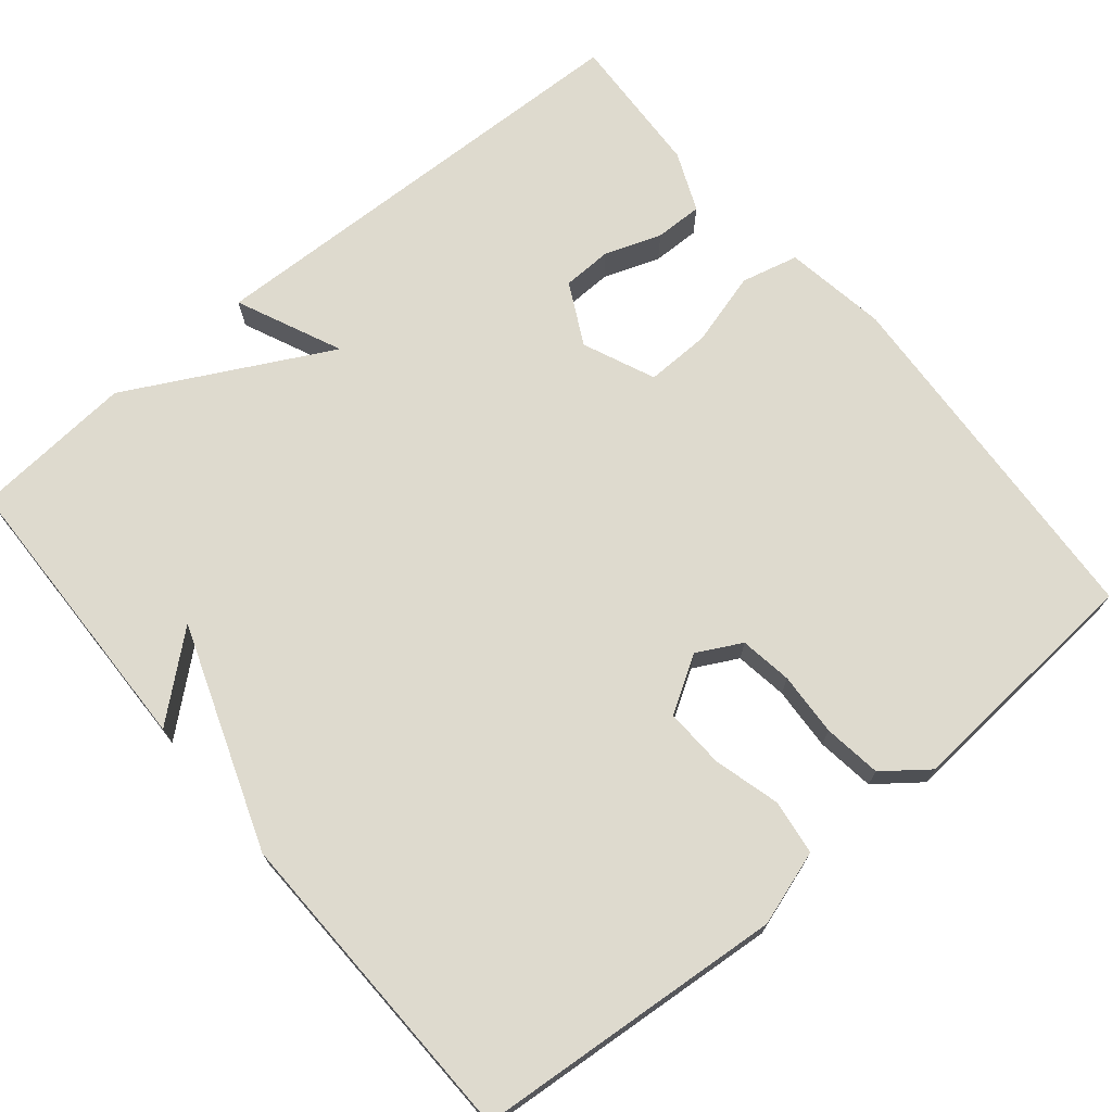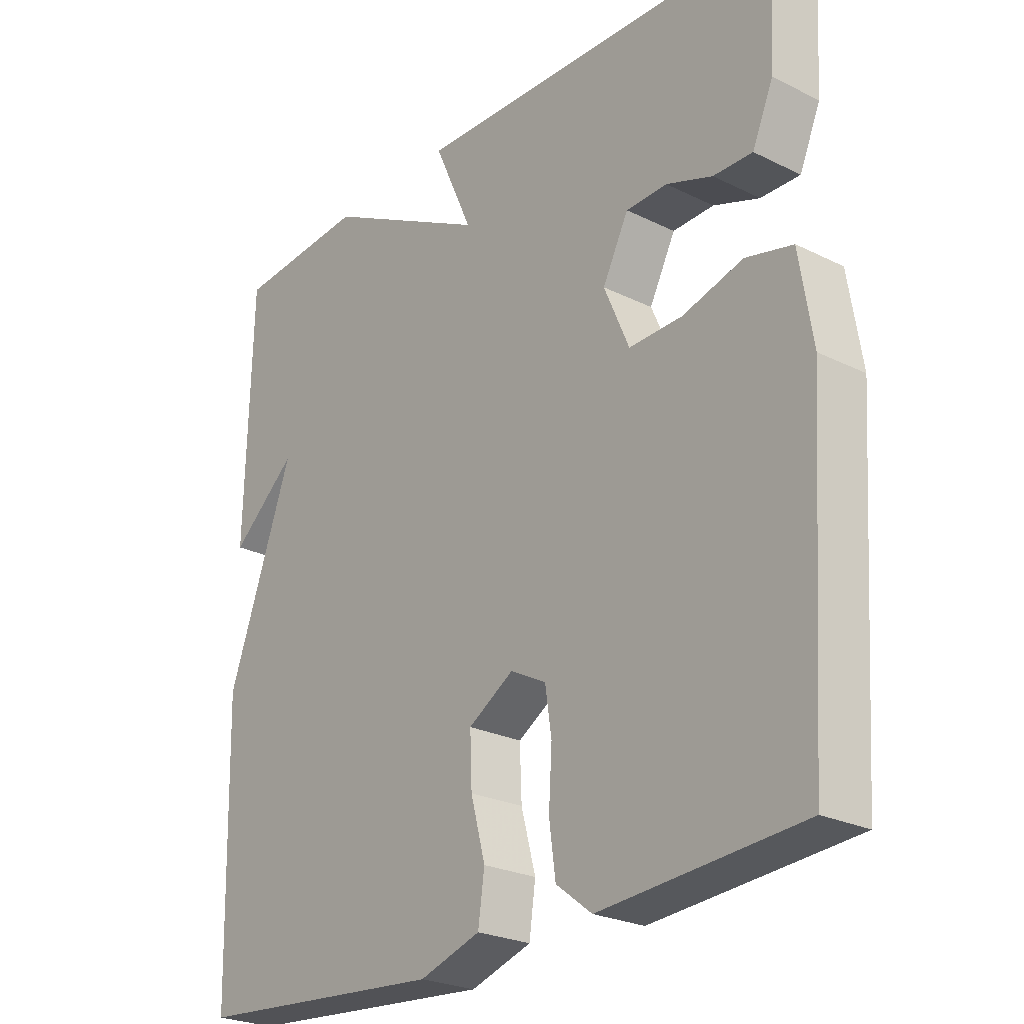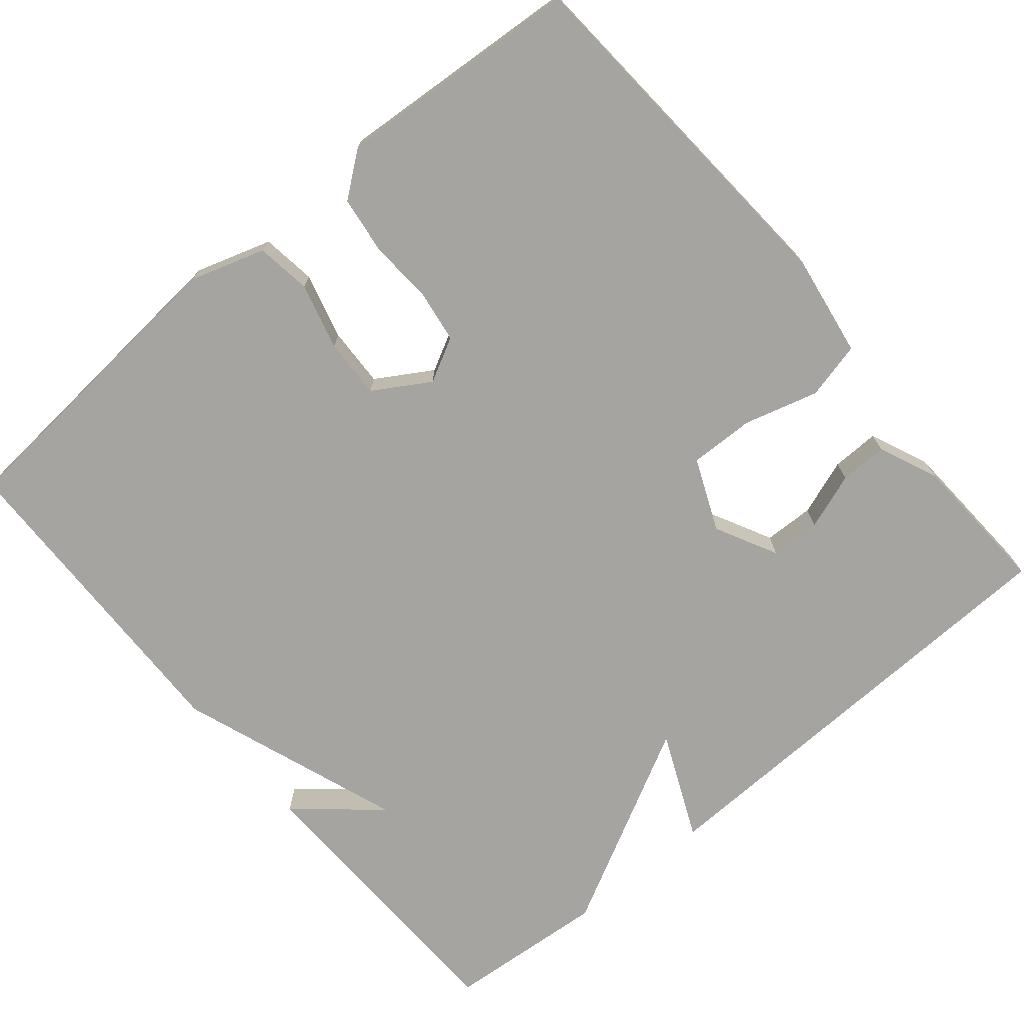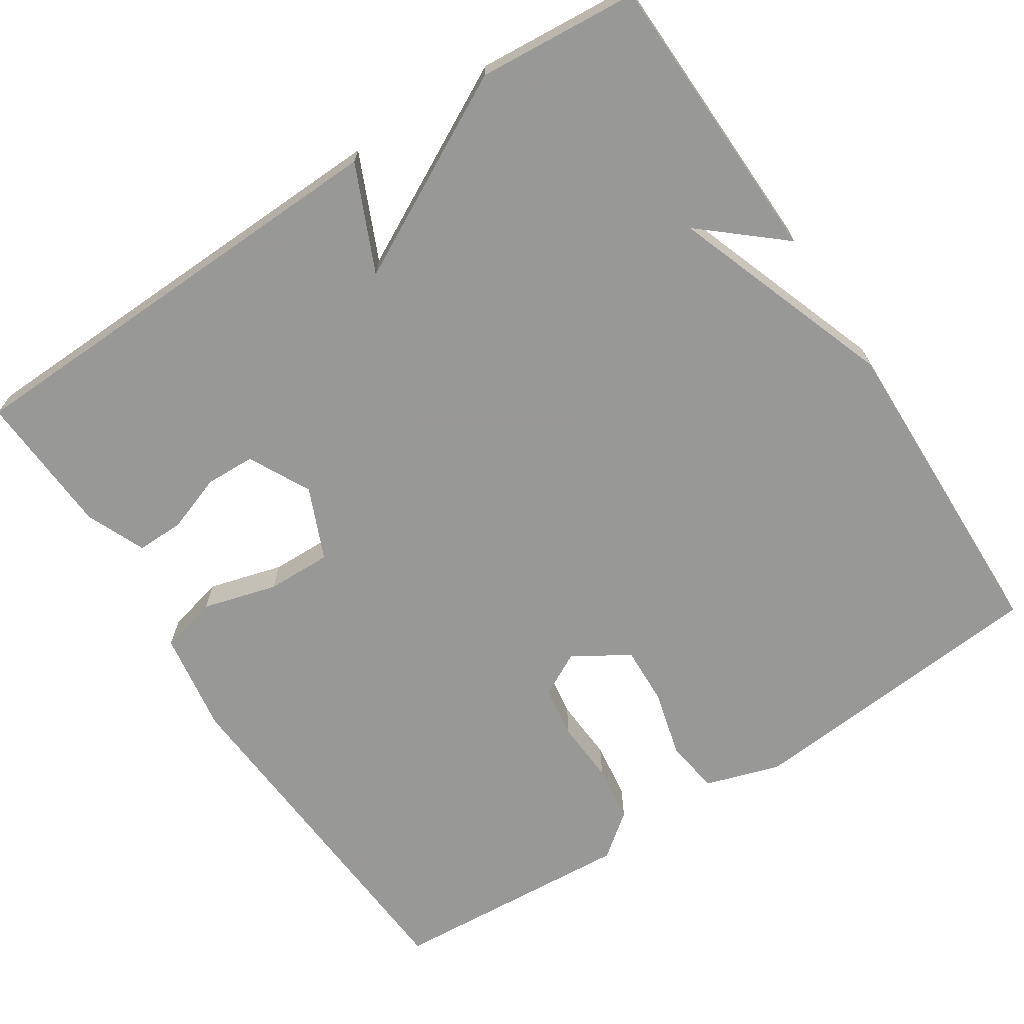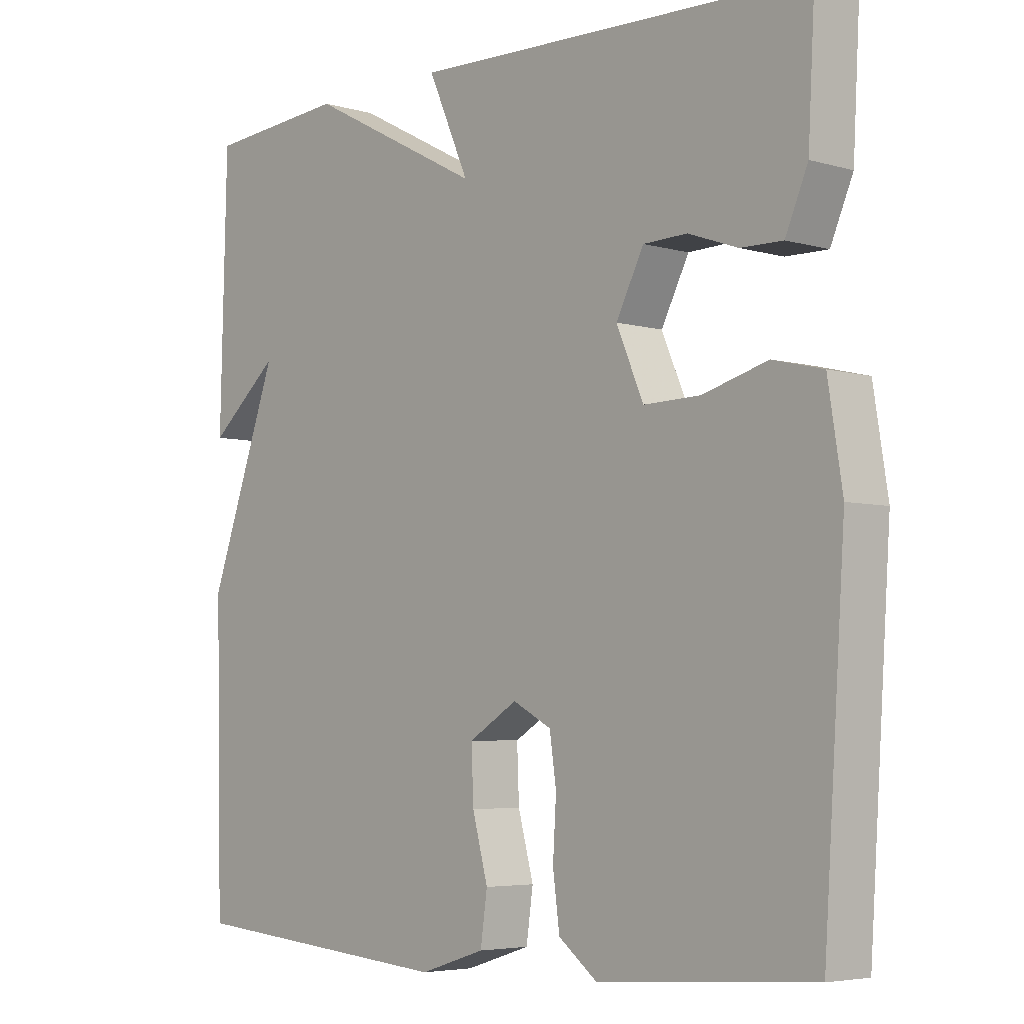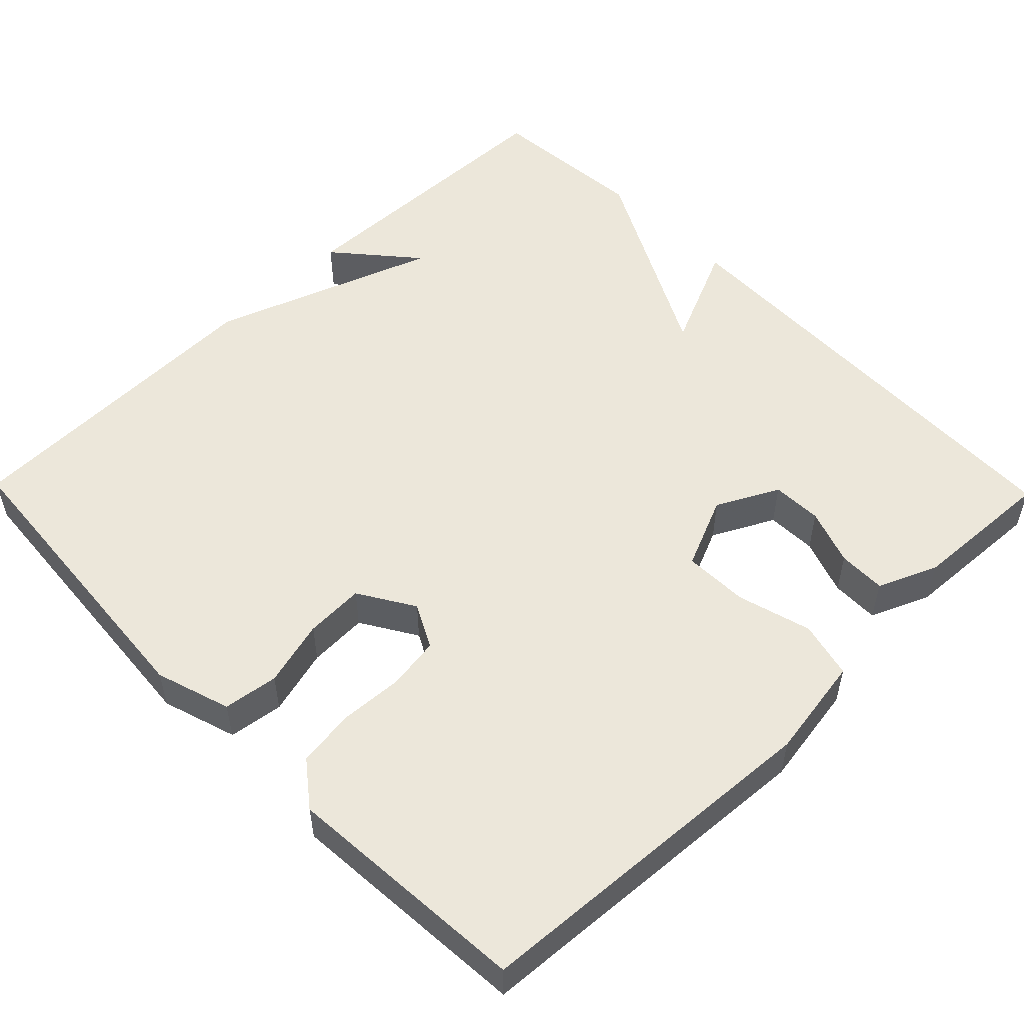
<metadata>
{"format":"obj","ext":"obj","renderer":"f3d","projection":"perspective","resolution":1024,"background":"white","views":[{"elev":71.3,"azim":140.2,"up":"+Y"},{"elev":-24.9,"azim":-128.9,"up":"+Z"},{"elev":-73.2,"azim":-140.0,"up":"+Y"},{"elev":-68.5,"azim":33.2,"up":"+Y"},{"elev":-4.9,"azim":-132.4,"up":"+Z"},{"elev":53.2,"azim":-134.3,"up":"+Y"}]}
</metadata>
<code>
v -0.5 0.07 0.5
v 0.092 0.07 0.517
v 0.031 0.07 0.38
v 0.292 0.07 0.517
v 0.5 0.07 0.5
v 0.51 0.07 0.119
v 0.406 0.07 0.208
v 0.51 0.07 -0.081
v 0.5 0.07 -0.5
v 0.1 0.07 -0.533
v 0.003 0.07 -0.502
v -0.007 0.07 -0.431
v 0.016 0.07 -0.345
v 0.019 0.07 -0.268
v -0.053 0.07 -0.224
v -0.11 0.07 -0.254
v -0.12 0.07 -0.322
v -0.115 0.07 -0.404
v -0.125 0.07 -0.479
v -0.182 0.07 -0.523
v -0.5 0.07 -0.5
v -0.531 0.07 -0.033
v -0.51 0.07 0.1
v -0.436 0.07 0.118
v -0.34 0.07 0.091
v -0.256 0.07 0.089
v -0.216 0.07 0.182
v -0.257 0.07 0.262
v -0.322 0.07 0.264
v -0.395 0.07 0.238
v -0.457 0.07 0.237
v -0.49 0.07 0.314
v -0.5 0 0.5
v 0.092 0 0.517
v 0.031 0 0.38
v 0.292 0 0.517
v 0.5 0 0.5
v 0.51 0 0.119
v 0.406 0 0.208
v 0.51 0 -0.081
v 0.5 0 -0.5
v 0.1 0 -0.533
v 0.003 0 -0.502
v -0.007 0 -0.431
v 0.016 0 -0.345
v 0.019 0 -0.268
v -0.053 0 -0.224
v -0.11 0 -0.254
v -0.12 0 -0.322
v -0.115 0 -0.404
v -0.125 0 -0.479
v -0.182 0 -0.523
v -0.5 0 -0.5
v -0.531 0 -0.033
v -0.51 0 0.1
v -0.436 0 0.118
v -0.34 0 0.091
v -0.256 0 0.089
v -0.216 0 0.182
v -0.257 0 0.262
v -0.322 0 0.264
v -0.395 0 0.238
v -0.457 0 0.237
v -0.49 0 0.314
f 32 1 2
f 31 32 2
f 30 31 2
f 29 30 2
f 28 29 2 3
f 27 28 3
f 3 4 5
f 27 3 5
f 26 27 5
f 23 24 25
f 22 23 25
f 21 22 25
f 20 21 25
f 19 20 25
f 18 19 25
f 17 18 25
f 16 17 25 26
f 15 16 26 5
f 11 12 13
f 10 11 13
f 9 10 13
f 8 9 13
f 7 8 13
f 7 13 14
f 5 6 7
f 5 7 14 15
f 34 33 64
f 34 64 63
f 34 63 62
f 34 62 61
f 35 34 61 60
f 35 60 59
f 37 36 35
f 37 35 59
f 37 59 58
f 57 56 55
f 57 55 54
f 57 54 53
f 57 53 52
f 57 52 51
f 57 51 50
f 57 50 49
f 58 57 49 48
f 37 58 48 47
f 45 44 43
f 45 43 42
f 45 42 41
f 45 41 40
f 45 40 39
f 46 45 39
f 39 38 37
f 47 46 39 37
f 1 33 34 2
f 2 34 35 3
f 3 35 36 4
f 4 36 37 5
f 5 37 38 6
f 6 38 39 7
f 7 39 40 8
f 8 40 41 9
f 9 41 42 10
f 10 42 43 11
f 11 43 44 12
f 12 44 45 13
f 13 45 46 14
f 14 46 47 15
f 15 47 48 16
f 16 48 49 17
f 17 49 50 18
f 18 50 51 19
f 19 51 52 20
f 20 52 53 21
f 21 53 54 22
f 22 54 55 23
f 23 55 56 24
f 24 56 57 25
f 25 57 58 26
f 26 58 59 27
f 27 59 60 28
f 28 60 61 29
f 29 61 62 30
f 30 62 63 31
f 31 63 64 32
f 32 64 33 1

</code>
